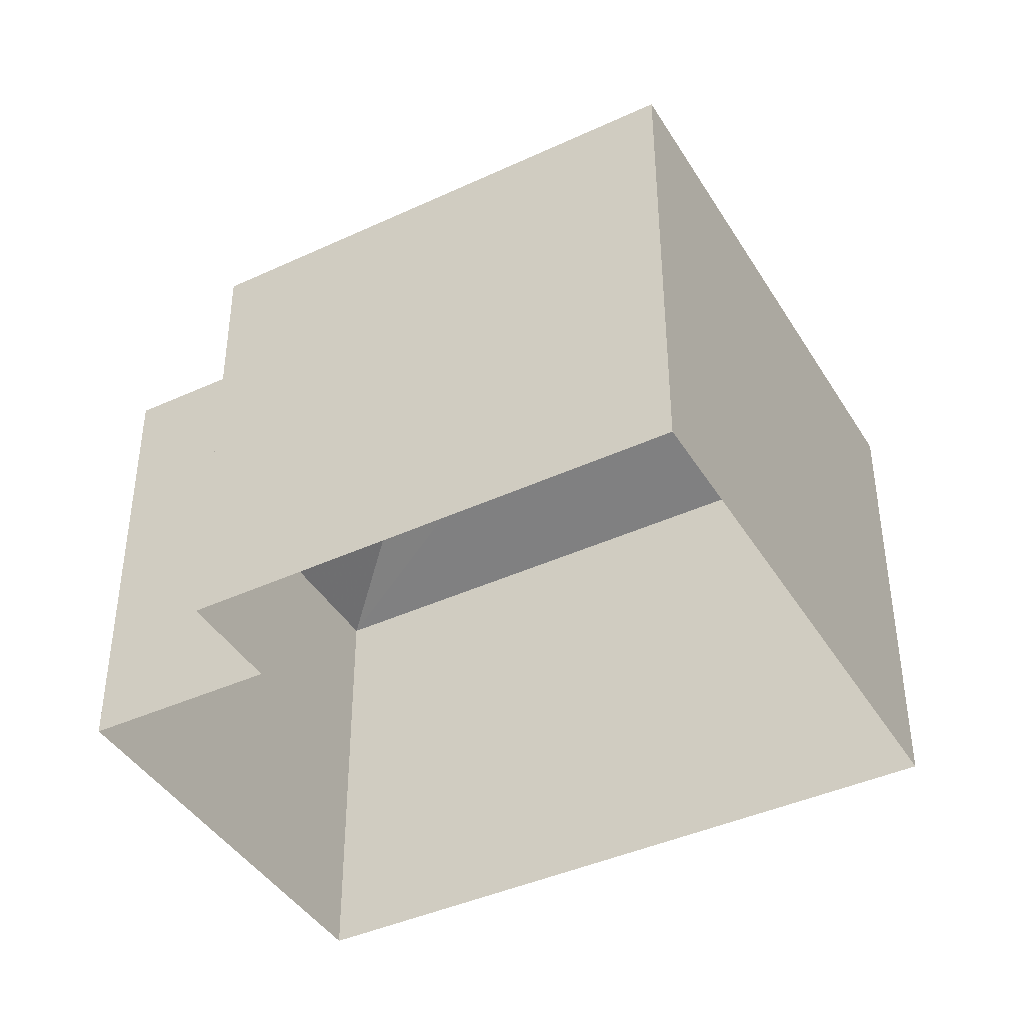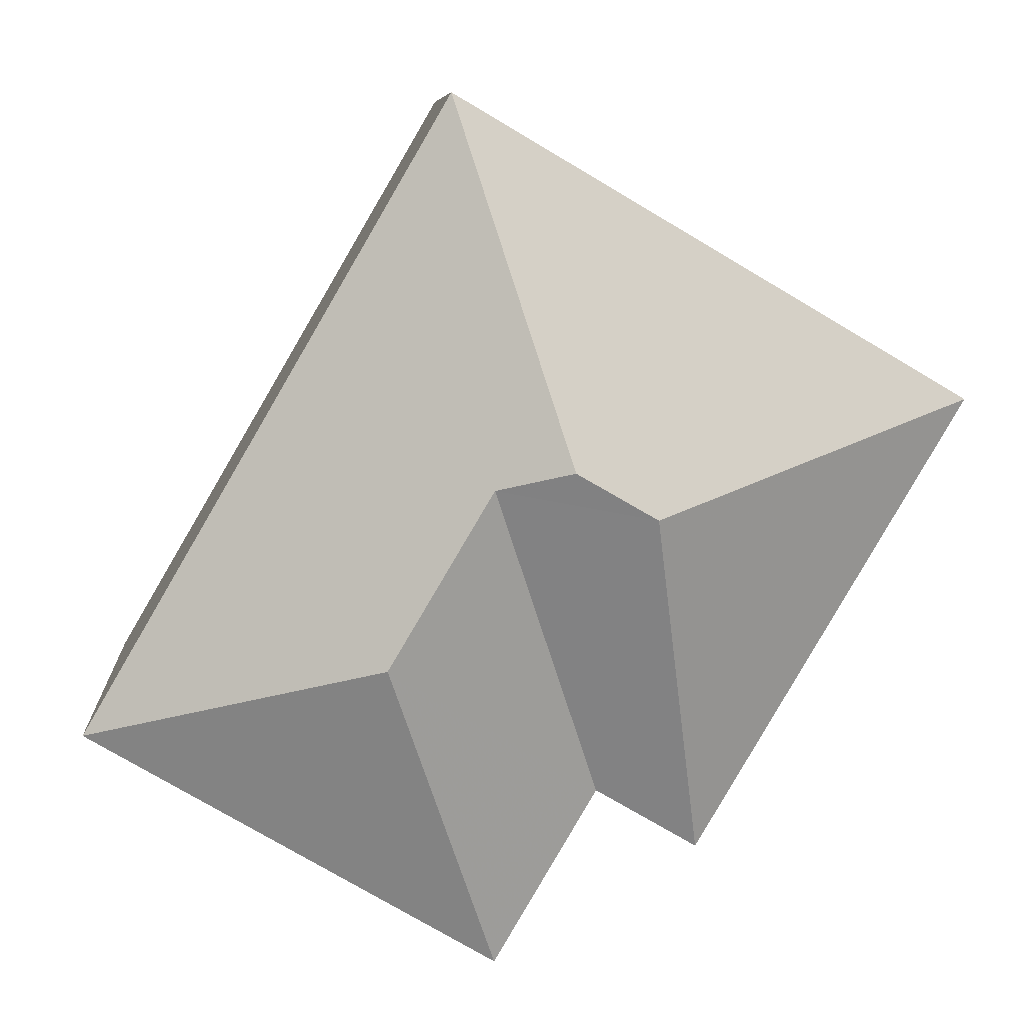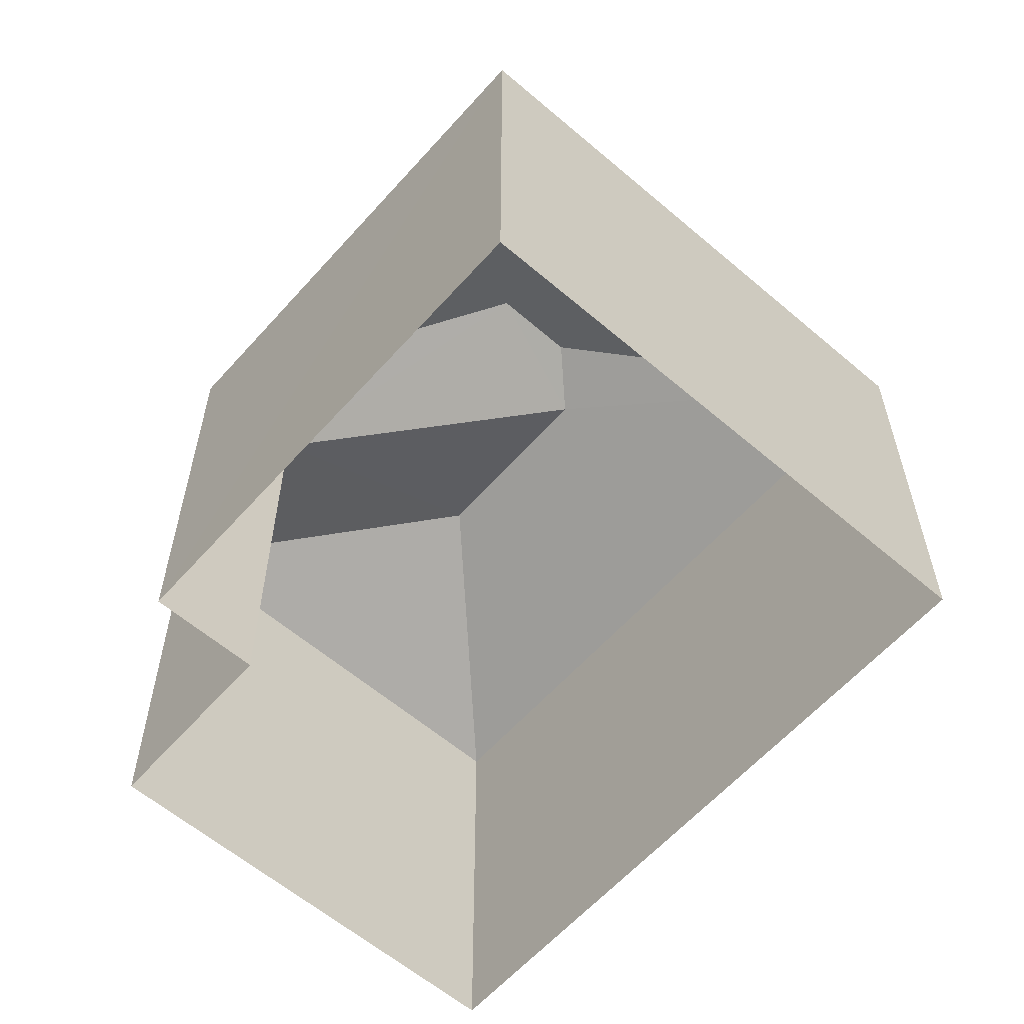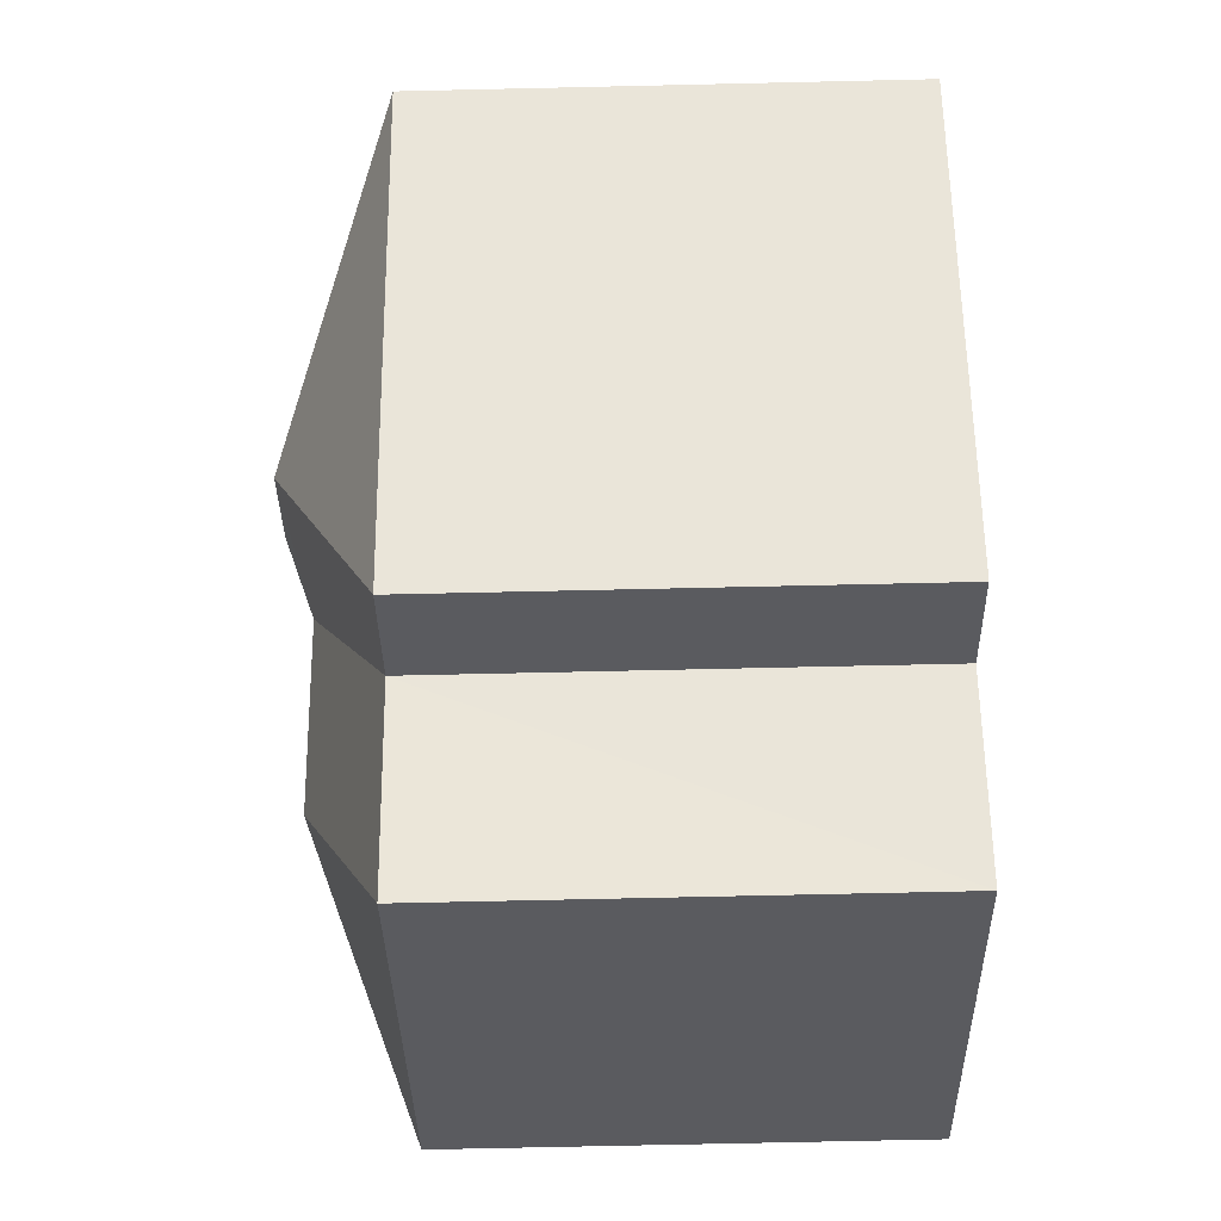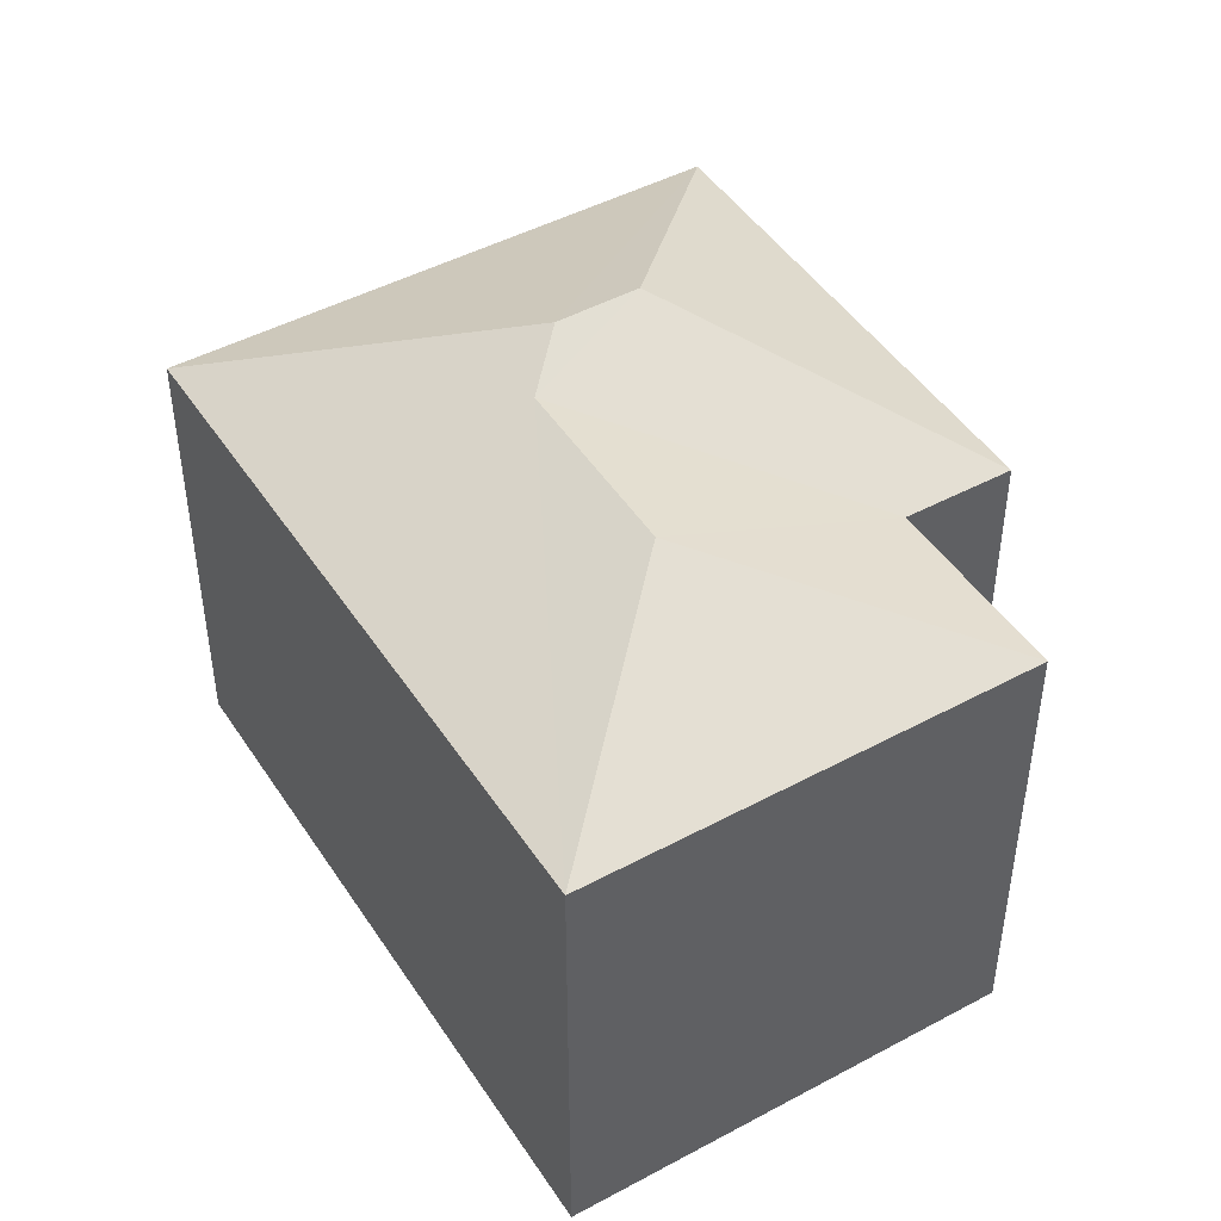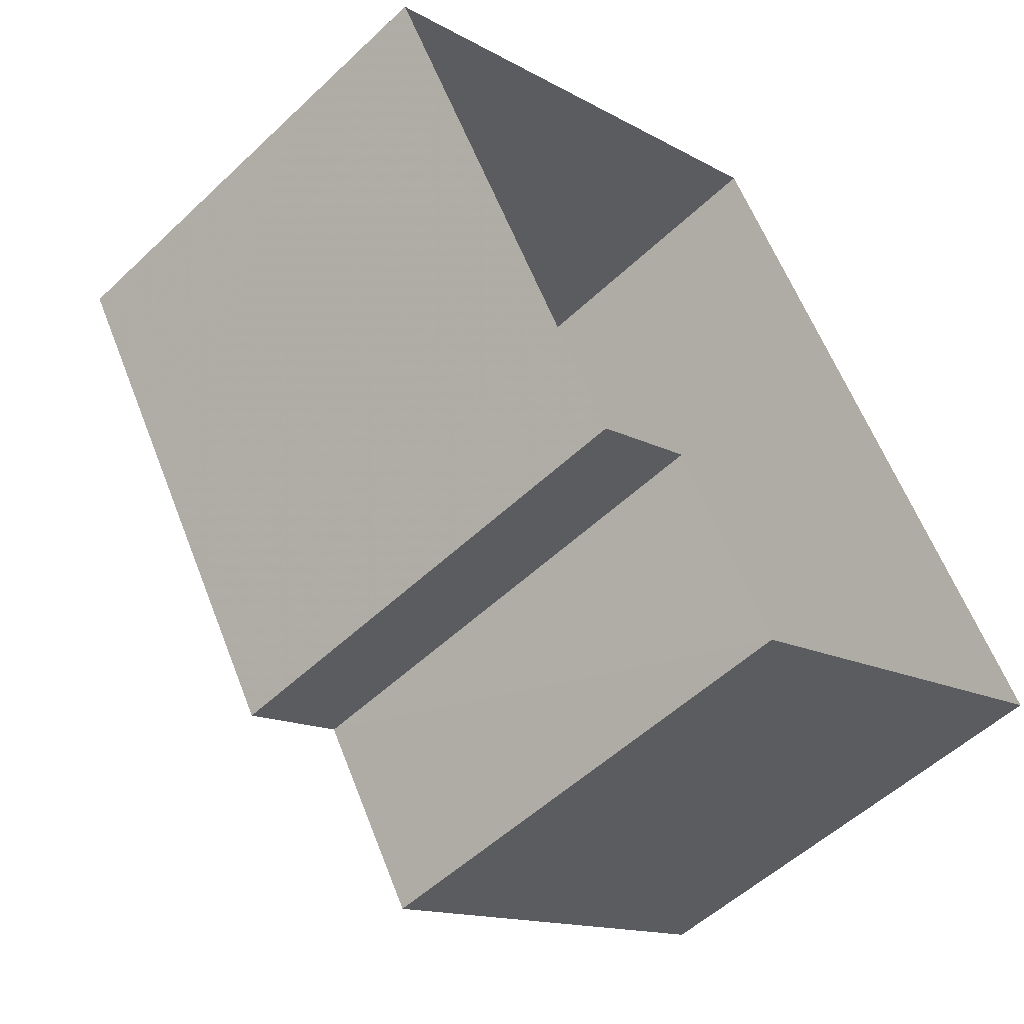
<metadata>
{"format":"obj","ext":"obj","renderer":"f3d","projection":"perspective","resolution":1024,"background":"white","views":[{"elev":-41.9,"azim":88.6,"up":"+Z"},{"elev":8.2,"azim":-3.6,"up":"+Y"},{"elev":-59.9,"azim":108.4,"up":"+Z"},{"elev":-63.7,"azim":91.2,"up":"+Y"},{"elev":46.4,"azim":-61.9,"up":"+Z"},{"elev":-53.0,"azim":135.3,"up":"+Y"}]}
</metadata>
<code>
v -3.12e+05 4.294e+04 21.16
v -3.12e+05 4.294e+04 21.16
v -3.12e+05 4.294e+04 21.16
v -3.12e+05 4.295e+04 21.17
v -3.12e+05 4.295e+04 21.17
v -3.12e+05 4.294e+04 21.16
v -3.12e+05 4.295e+04 28.37
v -3.12e+05 4.294e+04 27.19
v -3.12e+05 4.295e+04 28.37
v -3.12e+05 4.294e+04 27.19
v -3.12e+05 4.294e+04 27.19
v -3.12e+05 4.295e+04 28.66
v -3.12e+05 4.295e+04 28.66
v -3.12e+05 4.294e+04 27.19
v -3.12e+05 4.295e+04 27.19
v -3.12e+05 4.295e+04 27.2
f 1 2 3
f 2 4 3
f 3 5 6
f 3 4 5
f 7 8 9
f 7 10 8
f 10 7 11
f 12 9 13
f 13 8 14
f 13 9 8
f 15 13 14
f 12 15 16
f 12 13 15
f 11 9 16
f 16 9 12
f 7 9 11
f 15 6 5
f 15 14 6
f 1 8 10
f 1 3 8
f 8 3 6
f 14 8 6
f 11 2 1
f 10 11 1
f 16 4 2
f 11 16 2
f 16 5 4
f 16 15 5

</code>
